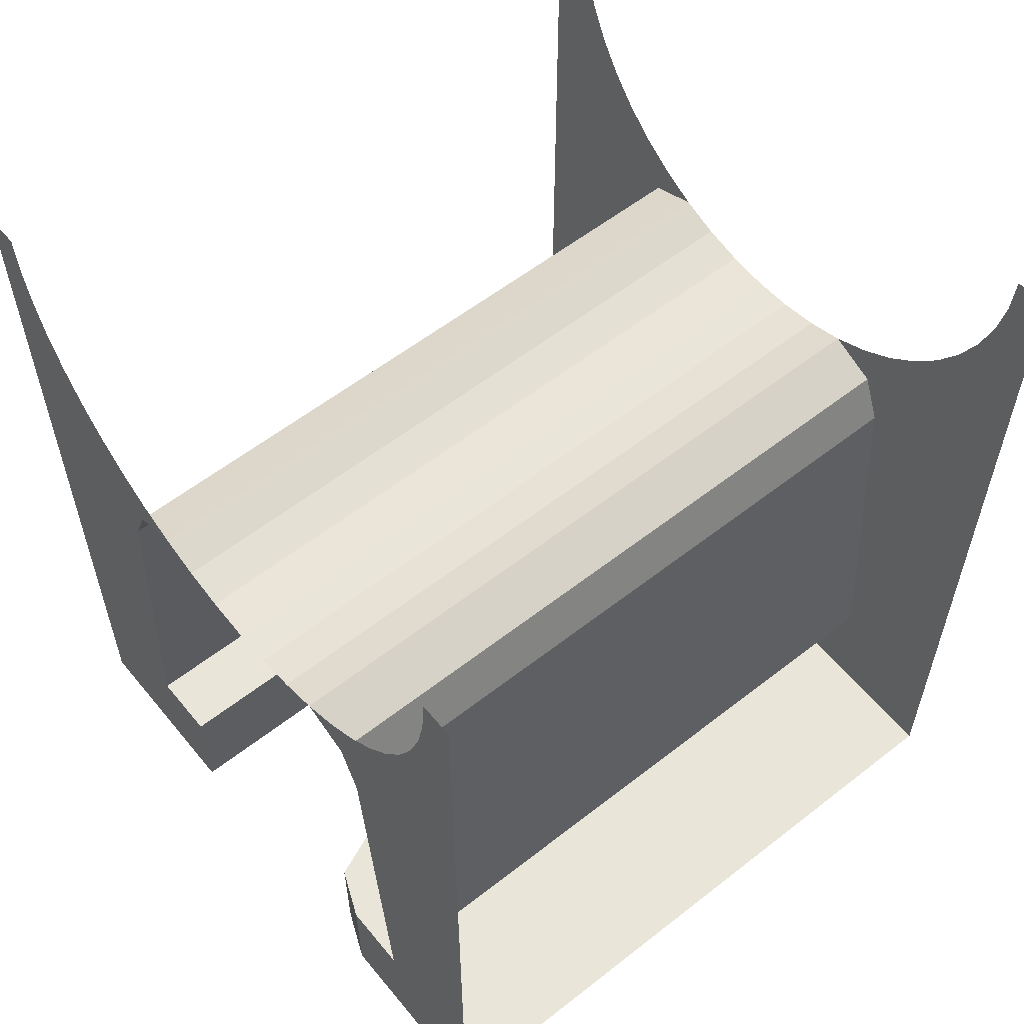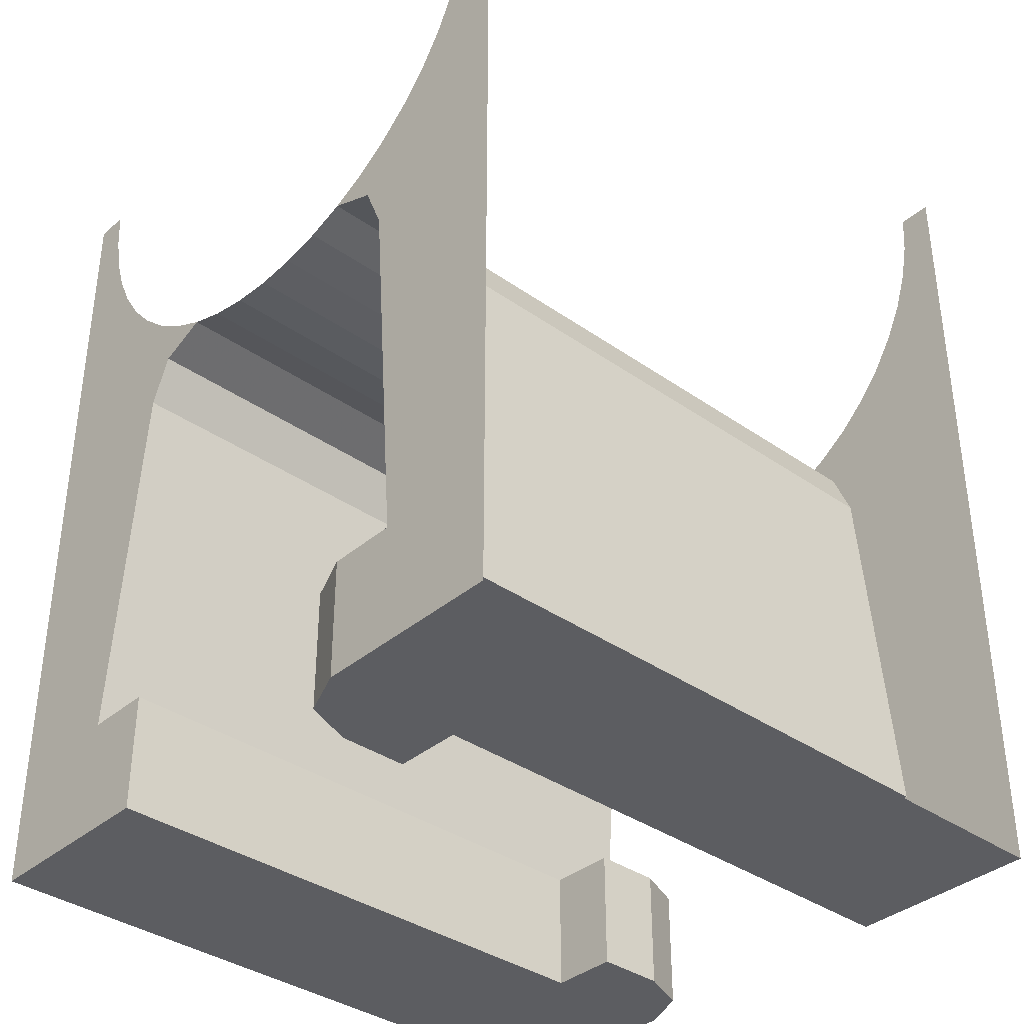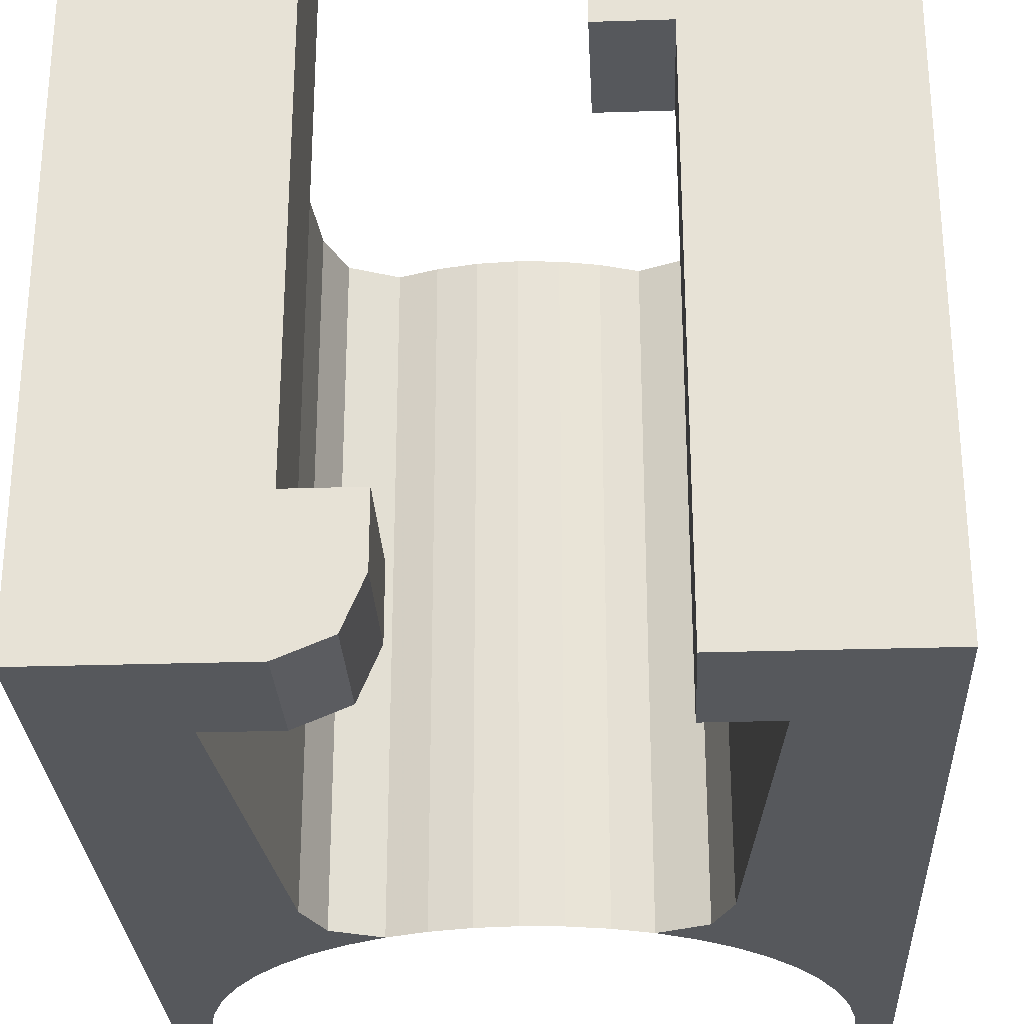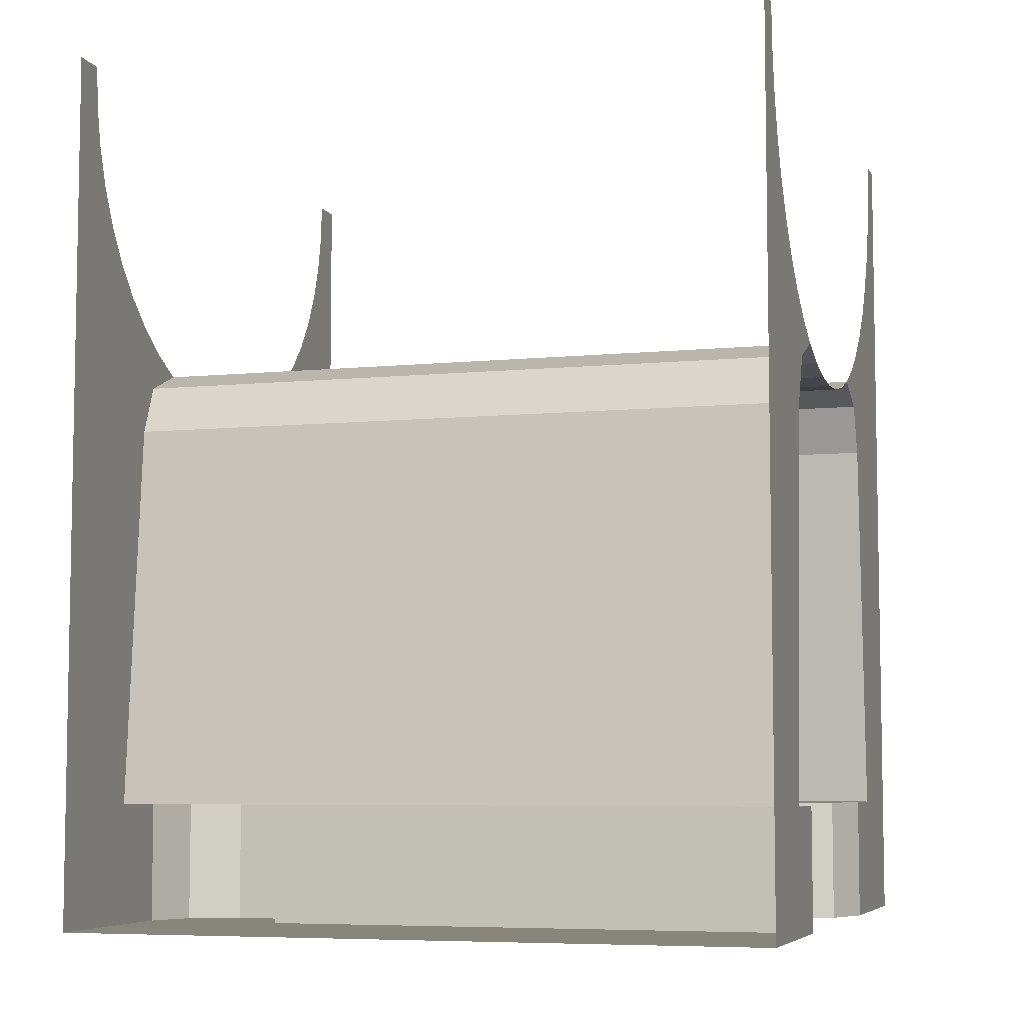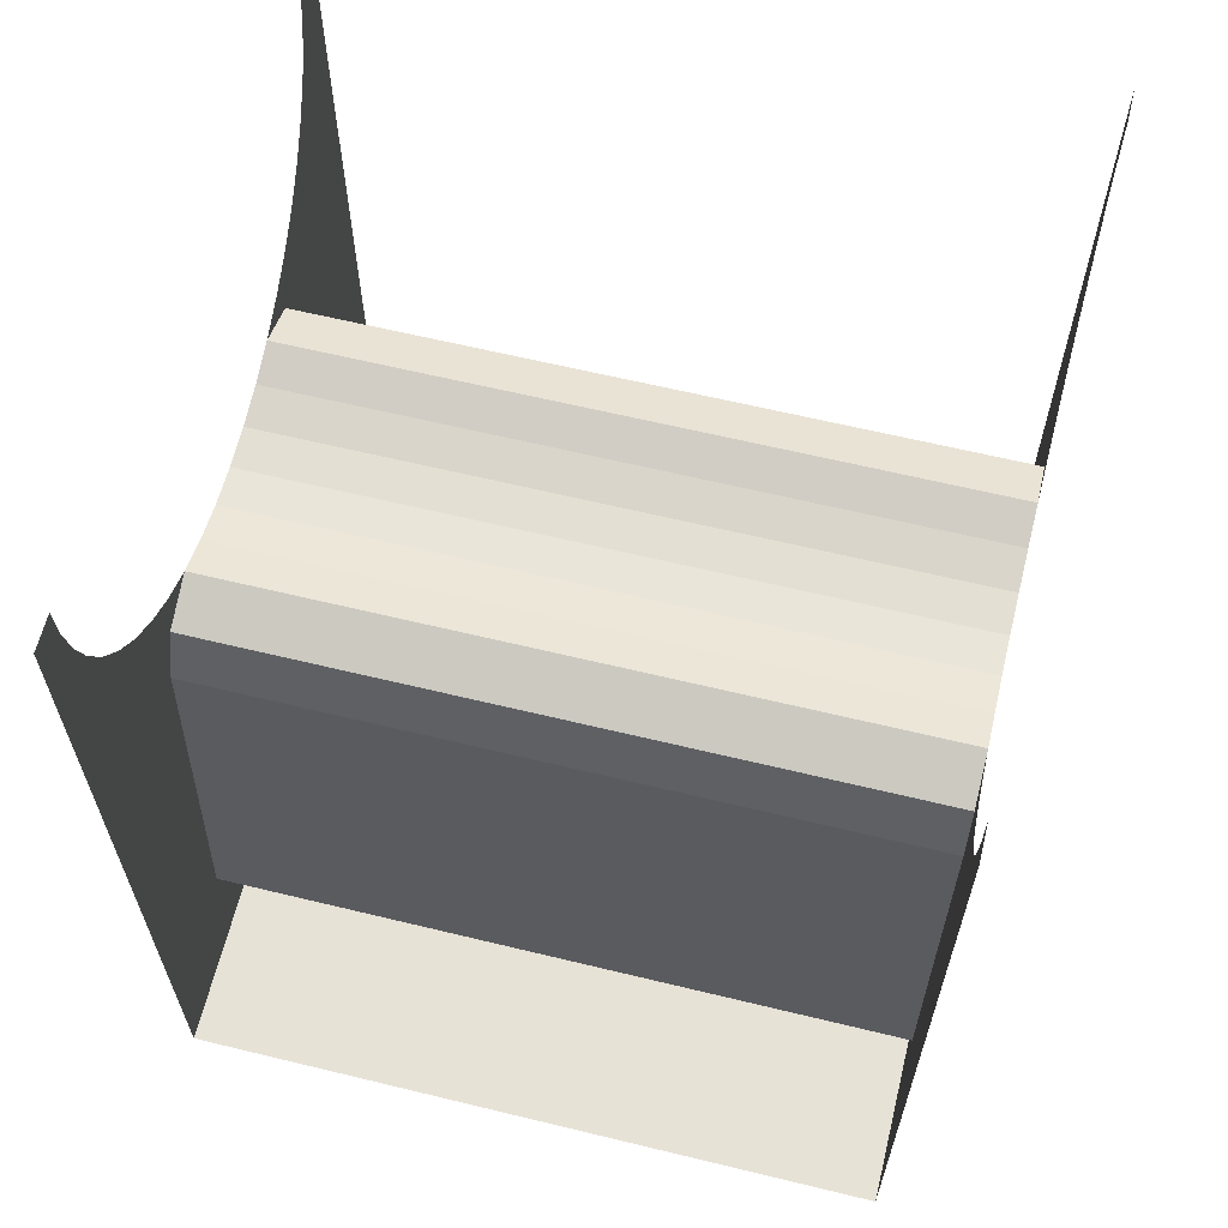
<metadata>
{"format":"obj","ext":"obj","renderer":"f3d","projection":"perspective","resolution":1024,"background":"white","views":[{"elev":57.8,"azim":51.0,"up":"+Z"},{"elev":-36.7,"azim":-132.3,"up":"+Z"},{"elev":-28.1,"azim":-177.2,"up":"+Y"},{"elev":-6.4,"azim":106.8,"up":"+Z"},{"elev":62.9,"azim":103.8,"up":"+Z"}]}
</metadata>
<code>
v 0.45 0.5 0.5842
v 0.4461 0.5 0.9413
v 0.45 0.5 1
v 0.45 0.5 0.5842
v 0.4347 0.5 0.8835
v 0.4461 0.5 0.9413
v 0.45 0.5 0.5842
v 0.4158 0.5 0.8278
v 0.4347 0.5 0.8835
v 0.45 0.5 0.5842
v 0.3897 0.5 0.775
v 0.4158 0.5 0.8278
v 0.45 0.5 0.5842
v 0.357 0.5 0.726
v 0.3897 0.5 0.775
v 0.45 0.5 0.5842
v 0.3182 0.5 0.6818
v 0.357 0.5 0.726
v 0.45 0.5 0.5842
v 0.274 0.5 0.643
v 0.3182 0.5 0.6818
v 0.45 0.5 0.5842
v 0.225 0.5 0.6103
v 0.274 0.5 0.643
v 0.45 0.5 0.5842
v 0.1722 0.5 0.5842
v 0.225 0.5 0.6103
v 0.45 -0.5 0.5842
v 0.4461 -0.5 0.9413
v 0.45 -0.5 1
v 0.45 -0.5 0.5842
v 0.4347 -0.5 0.8835
v 0.4461 -0.5 0.9413
v 0.45 -0.5 0.5842
v 0.4158 -0.5 0.8278
v 0.4347 -0.5 0.8835
v 0.45 -0.5 0.5842
v 0.3897 -0.5 0.775
v 0.4158 -0.5 0.8278
v 0.45 -0.5 0.5842
v 0.357 -0.5 0.726
v 0.3897 -0.5 0.775
v 0.45 -0.5 0.5842
v 0.3182 -0.5 0.6818
v 0.357 -0.5 0.726
v 0.45 -0.5 0.5842
v 0.274 -0.5 0.643
v 0.3182 -0.5 0.6818
v 0.45 -0.5 0.5842
v 0.225 -0.5 0.6103
v 0.274 -0.5 0.643
v 0.45 -0.5 0.5842
v 0.1722 -0.5 0.5842
v 0.225 -0.5 0.6103
v -0.45 0.5 0.5842
v -0.4461 0.5 0.9413
v -0.45 0.5 1
v -0.45 0.5 0.5842
v -0.4347 0.5 0.8835
v -0.4461 0.5 0.9413
v -0.45 0.5 0.5842
v -0.4158 0.5 0.8278
v -0.4347 0.5 0.8835
v -0.45 0.5 0.5842
v -0.3897 0.5 0.775
v -0.4158 0.5 0.8278
v -0.45 0.5 0.5842
v -0.357 0.5 0.726
v -0.3897 0.5 0.775
v -0.45 0.5 0.5842
v -0.3182 0.5 0.6818
v -0.357 0.5 0.726
v -0.45 0.5 0.5842
v -0.274 0.5 0.643
v -0.3182 0.5 0.6818
v -0.45 0.5 0.5842
v -0.225 0.5 0.6103
v -0.274 0.5 0.643
v -0.45 0.5 0.5842
v -0.1722 0.5 0.5842
v -0.225 0.5 0.6103
v -0.45 -0.5 0.5842
v -0.4461 -0.5 0.9413
v -0.45 -0.5 1
v -0.45 -0.5 0.5842
v -0.4347 -0.5 0.8835
v -0.4461 -0.5 0.9413
v -0.45 -0.5 0.5842
v -0.4158 -0.5 0.8278
v -0.4347 -0.5 0.8835
v -0.45 -0.5 0.5842
v -0.3897 -0.5 0.775
v -0.4158 -0.5 0.8278
v -0.45 -0.5 0.5842
v -0.357 -0.5 0.726
v -0.3897 -0.5 0.775
v -0.45 -0.5 0.5842
v -0.3182 -0.5 0.6818
v -0.357 -0.5 0.726
v -0.45 -0.5 0.5842
v -0.274 -0.5 0.643
v -0.3182 -0.5 0.6818
v -0.45 -0.5 0.5842
v -0.225 -0.5 0.6103
v -0.274 -0.5 0.643
v -0.45 -0.5 0.5842
v -0.1722 -0.5 0.5842
v -0.225 -0.5 0.6103
v -0.218 0.5 -0.075
v -0.218 0.3 -0.075
v -0.118 0.3 -0.075
v -0.118 0.4 -0.075
v -0.118 0.3 -0.075
v -0.118 0.3 -0.25
v -0.118 0.4 -0.25
v -0.118 0.4 -0.075
v -0.218 0.3 -0.075
v -0.118 0.3 -0.075
v -0.118 0.3 -0.25
v -0.218 0.3 -0.25
v -0.218 0.3 -0.075
v -0.218 0.3 -0.25
v -0.218 -0.5 -0.25
v -0.218 -0.5 -0.075
v 0.218 -0.3 -0.075
v 0.118 -0.3 -0.075
v 0.118 -0.3 -0.25
v 0.218 -0.3 -0.25
v 0.218 -0.3 -0.075
v 0.218 -0.3 -0.25
v 0.218 0.5 -0.25
v 0.218 0.5 -0.075
v -0.218 0.3 -0.25
v -0.218 0.5 -0.25
v -0.118 0.4 -0.25
v -0.118 0.3 -0.25
v -0.5 -0.5 -0.25
v -0.218 -0.5 -0.25
v -0.218 -0.5 -0.075
v -0.318 -0.5 -0.075
v -0.318 0.5 -0.075
v -0.218 0.5 -0.075
v -0.218 0.5 -0.25
v -0.5 0.5 -0.25
v -0.118 0.4 -0.25
v -0.1473 0.4707 -0.25
v -0.218 0.5 -0.25
v -0.218 0.5 -0.075
v -0.1473 0.4707 -0.075
v -0.118 0.4 -0.075
v -0.1473 0.4707 -0.075
v -0.218 0.5 -0.075
v -0.218 0.5 -0.25
v -0.1473 0.4707 -0.25
v -0.118 0.4 -0.075
v -0.1473 0.4707 -0.075
v -0.1473 0.4707 -0.25
v -0.118 0.4 -0.25
v -0.318 0.5 -0.075
v -0.318 -0.5 -0.075
v -0.218 -0.5 -0.075
v -0.218 0.3 -0.075
v -0.218 0.3 -0.25
v -0.218 -0.5 -0.25
v -0.5 -0.5 -0.25
v -0.5 0.5 -0.25
v -0.218 0.5 -0.25
v -0.218 0.3 -0.25
v -0.5 0.5 -0.25
v -0.318 0.5 -0.075
v -0.218 0.3 -0.075
v -0.218 0.5 -0.075
v 0.218 -0.5 -0.075
v 0.218 -0.3 -0.075
v 0.118 -0.3 -0.075
v 0.118 -0.4 -0.075
v 0.118 -0.3 -0.075
v 0.118 -0.3 -0.25
v 0.118 -0.4 -0.25
v 0.118 -0.4 -0.075
v 0.218 -0.3 -0.25
v 0.218 -0.5 -0.25
v 0.118 -0.4 -0.25
v 0.118 -0.3 -0.25
v 0.5 0.5 -0.25
v 0.218 0.5 -0.25
v 0.218 0.5 -0.075
v 0.318 0.5 -0.075
v 0.318 -0.5 -0.075
v 0.218 -0.5 -0.075
v 0.218 -0.5 -0.25
v 0.5 -0.5 -0.25
v 0.218 -0.3 -0.075
v 0.218 -0.5 -0.075
v 0.318 -0.5 -0.075
v 0.5 -0.5 -0.25
v 0.218 -0.5 -0.25
v 0.218 -0.3 -0.25
v 0.5 0.5 -0.25
v 0.5 -0.5 -0.25
v 0.218 -0.3 -0.25
v 0.218 0.5 -0.25
v 0.318 0.5 -0.075
v 0.218 0.5 -0.075
v 0.218 -0.3 -0.075
v 0.318 -0.5 -0.075
v 0.118 -0.4 -0.25
v 0.1473 -0.4707 -0.25
v 0.218 -0.5 -0.25
v 0.218 -0.5 -0.075
v 0.1473 -0.4707 -0.075
v 0.118 -0.4 -0.075
v 0.1473 -0.4707 -0.075
v 0.218 -0.5 -0.075
v 0.218 -0.5 -0.25
v 0.1473 -0.4707 -0.25
v 0.118 -0.4 -0.075
v 0.1473 -0.4707 -0.075
v 0.1473 -0.4707 -0.25
v 0.118 -0.4 -0.25
v -0.05872 0.5 0.5539
v 0 0.5 0.55
v 0 -0.5 0.55
v -0.05872 -0.5 0.5539
v -0.1165 0.5 0.5653
v -0.05872 0.5 0.5539
v -0.05872 -0.5 0.5539
v -0.1165 -0.5 0.5653
v -0.1722 0.5 0.5842
v -0.1165 0.5 0.5653
v -0.1165 -0.5 0.5653
v -0.1722 -0.5 0.5842
v 0.05872 0.5 0.5539
v 0 0.5 0.55
v 0 -0.5 0.55
v 0.05872 -0.5 0.5539
v 0.1165 0.5 0.5653
v 0.05872 0.5 0.5539
v 0.05872 -0.5 0.5539
v 0.1165 -0.5 0.5653
v 0.1722 0.5 0.5842
v 0.1165 0.5 0.5653
v 0.1165 -0.5 0.5653
v 0.1722 -0.5 0.5842
v 0.2722 -0.5 0.4842
v 0.2722 0.5 0.4842
v 0.318 0.5 -0.075
v 0.318 -0.5 -0.075
v -0.2722 -0.5 0.4842
v -0.2722 0.5 0.4842
v -0.318 0.5 -0.075
v -0.318 -0.5 -0.075
v -0.2429 0.5 0.555
v -0.2722 0.5 0.4842
v -0.2722 -0.5 0.4842
v -0.2429 -0.5 0.555
v -0.1722 0.5 0.5842
v -0.2429 0.5 0.555
v -0.2429 -0.5 0.555
v -0.1722 -0.5 0.5842
v -0.2722 -0.5 0.5842
v -0.2429 -0.5 0.555
v -0.2722 -0.5 0.4842
v -0.2722 -0.5 0.5842
v -0.1722 -0.5 0.5842
v -0.2429 -0.5 0.555
v -0.2722 0.5 0.5842
v -0.2429 0.5 0.555
v -0.2722 0.5 0.4842
v -0.2722 0.5 0.5842
v -0.1722 0.5 0.5842
v -0.2429 0.5 0.555
v 0.2429 0.5 0.555
v 0.2722 0.5 0.4842
v 0.2722 -0.5 0.4842
v 0.2429 -0.5 0.555
v 0.1722 0.5 0.5842
v 0.2429 0.5 0.555
v 0.2429 -0.5 0.555
v 0.1722 -0.5 0.5842
v 0.2722 -0.5 0.5842
v 0.2429 -0.5 0.555
v 0.2722 -0.5 0.4842
v 0.2722 -0.5 0.5842
v 0.1722 -0.5 0.5842
v 0.2429 -0.5 0.555
v 0.2722 0.5 0.5842
v 0.2429 0.5 0.555
v 0.2722 0.5 0.4842
v 0.2722 0.5 0.5842
v 0.1722 0.5 0.5842
v 0.2429 0.5 0.555
v 0.45 -0.5 0.5842
v 0.5 -0.5 0.7929
v 0.5 -0.5 1
v 0.45 -0.5 1
v 0.5 -0.5 -0.25
v 0.5 -0.5 0.7929
v 0.45 -0.5 0.5842
v 0.5 0.5 -0.25
v 0.45 0.5 0.5842
v 0.45 0.5 1
v 0.5 0.5 0.7929
v 0.5 0.5 1
v 0.5 0.5 0.7929
v 0.45 0.5 1
v -0.5 -0.5 0.7929
v -0.5 -0.5 -0.25
v -0.45 -0.5 0.5842
v -0.45 -0.5 0.5842
v -0.45 -0.5 1
v -0.5 -0.5 1
v -0.5 -0.5 0.7929
v -0.45 0.5 0.5842
v -0.5 0.5 0.7929
v -0.5 0.5 1
v -0.45 0.5 1
v -0.5 0.5 -0.25
v -0.5 0.5 0.7929
v -0.45 0.5 0.5842
v 0.2722 0.5 0.5842
v 0.45 0.5 0.5842
v 0.2722 0.5 0.4842
v -0.2722 0.5 0.5842
v -0.2722 0.5 0.4842
v -0.45 0.5 0.5842
v 0.45 -0.5 0.5842
v 0.2722 -0.5 0.5842
v 0.2722 -0.5 0.4842
v -0.2722 -0.5 0.4842
v -0.2722 -0.5 0.5842
v -0.45 -0.5 0.5842
v -0.318 -0.5 -0.075
v -0.2722 -0.5 0.4842
v -0.45 -0.5 0.5842
v -0.5 -0.5 -0.25
v -0.45 0.5 0.5842
v -0.2722 0.5 0.4842
v -0.318 0.5 -0.075
v -0.5 0.5 -0.25
v 0.5 0.5 -0.25
v 0.318 0.5 -0.075
v 0.2722 0.5 0.4842
v 0.45 0.5 0.5842
v 0.45 -0.5 0.5842
v 0.2722 -0.5 0.4842
v 0.318 -0.5 -0.075
v 0.5 -0.5 -0.25
g mesh54018
f 1 2 3
f 4 5 6
f 7 8 9
f 10 11 12
f 13 14 15
f 16 17 18
f 19 20 21
f 22 23 24
f 25 26 27
g mesh54020
f 28 30 29
f 31 33 32
f 34 36 35
f 37 39 38
f 40 42 41
f 43 45 44
f 46 48 47
f 49 51 50
f 52 54 53
g mesh54022
f 55 57 56
f 58 60 59
f 61 63 62
f 64 66 65
f 67 69 68
f 70 72 71
f 73 75 74
f 76 78 77
f 79 81 80
g mesh54024
f 82 83 84
f 85 86 87
f 88 89 90
f 91 92 93
f 94 95 96
f 97 98 99
f 100 101 102
f 103 104 105
f 106 107 108
g mesh54026
f 109 110 111
f 111 112 109
g mesh54029
f 113 114 115
f 115 116 113
g mesh54031
f 117 119 118
f 119 117 120
f 121 123 122
f 123 121 124
g mesh54033
f 125 127 126
f 127 125 128
f 129 131 130
f 131 129 132
g mesh54035
f 133 134 135
f 135 136 133
f 137 138 139
f 139 140 137
f 141 142 143
f 143 144 141
g mesh54037
f 145 147 146
g mesh54039
f 148 150 149
g mesh54043
f 151 153 152
f 153 151 154
f 155 157 156
f 157 155 158
f 159 160 161
f 161 162 159
f 163 164 165
f 165 166 163
f 167 168 169
f 170 171 172
g mesh54047
f 173 174 175
f 175 176 173
g mesh54049
f 177 178 179
f 179 180 177
f 181 182 183
f 183 184 181
f 185 186 187
f 187 188 185
f 189 190 191
f 191 192 189
f 193 194 195
f 196 197 198
f 199 200 201
f 201 202 199
f 203 204 205
f 205 206 203
g mesh54053
f 207 209 208
g mesh54055
f 210 212 211
g mesh54059
f 213 215 214
f 215 213 216
f 217 219 218
f 219 217 220
g mesh54067
f 221 222 223
f 223 224 221
f 225 226 227
f 227 228 225
f 229 230 231
f 231 232 229
g mesh54073
f 233 235 234
f 235 233 236
f 237 239 238
f 239 237 240
f 241 243 242
f 243 241 244
g mesh54077
f 245 246 247
f 247 248 245
g mesh54079
f 249 251 250
f 251 249 252
g mesh54084
f 253 255 254
f 255 253 256
f 257 259 258
f 259 257 260
g mesh54088
f 261 263 262
f 264 266 265
g mesh54090
f 267 268 269
f 270 271 272
g mesh54095
f 273 274 275
f 275 276 273
f 277 278 279
f 279 280 277
g mesh54099
f 281 282 283
f 284 285 286
g mesh54101
f 287 289 288
f 290 292 291
g mesh54103
f 293 294 295
f 295 296 293
f 297 298 299
f 300 301 302
f 302 303 300
f 304 305 306
f 307 308 309
f 310 311 312
f 312 313 310
f 314 315 316
f 316 317 314
f 318 319 320
f 321 322 323
f 324 325 326
f 327 328 329
f 330 331 332
f 333 334 335
f 335 336 333
f 337 338 339
f 339 340 337
f 341 342 343
f 343 344 341
f 345 346 347
f 347 348 345

</code>
